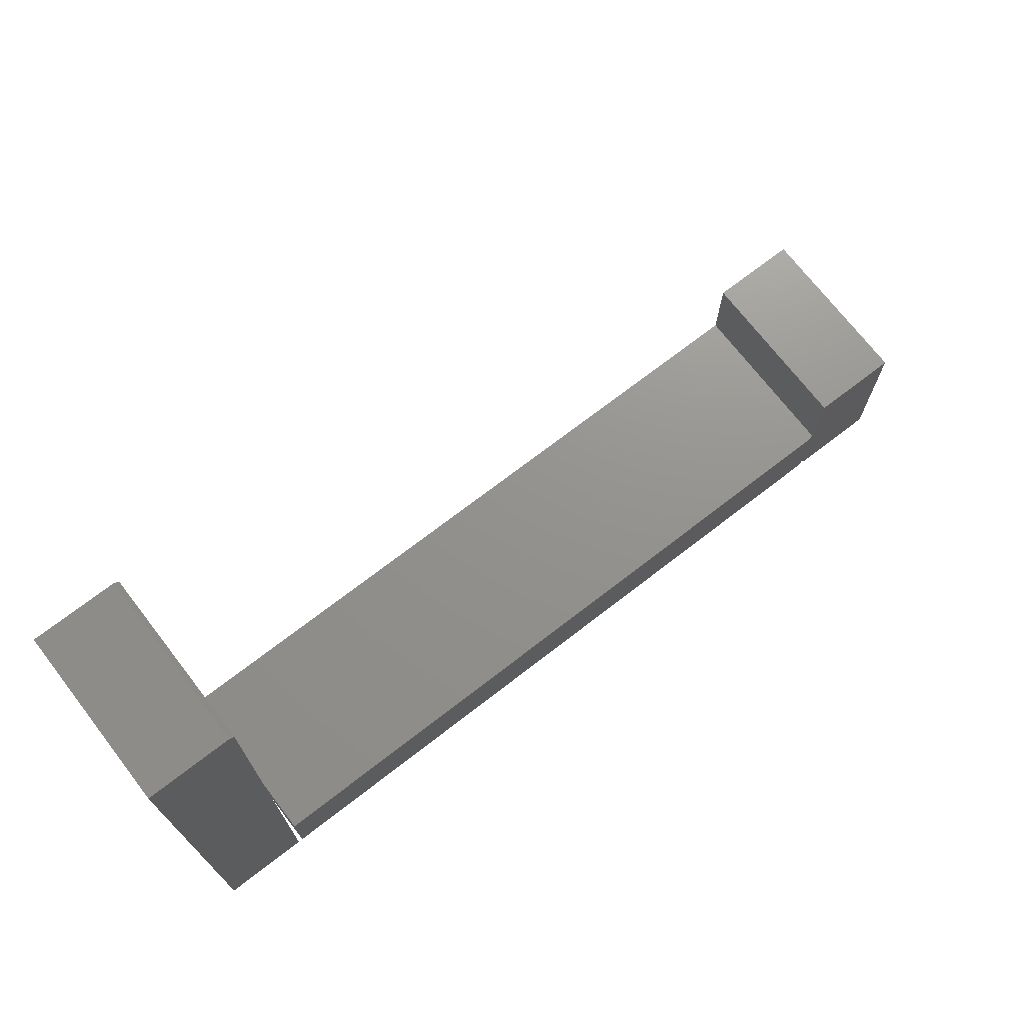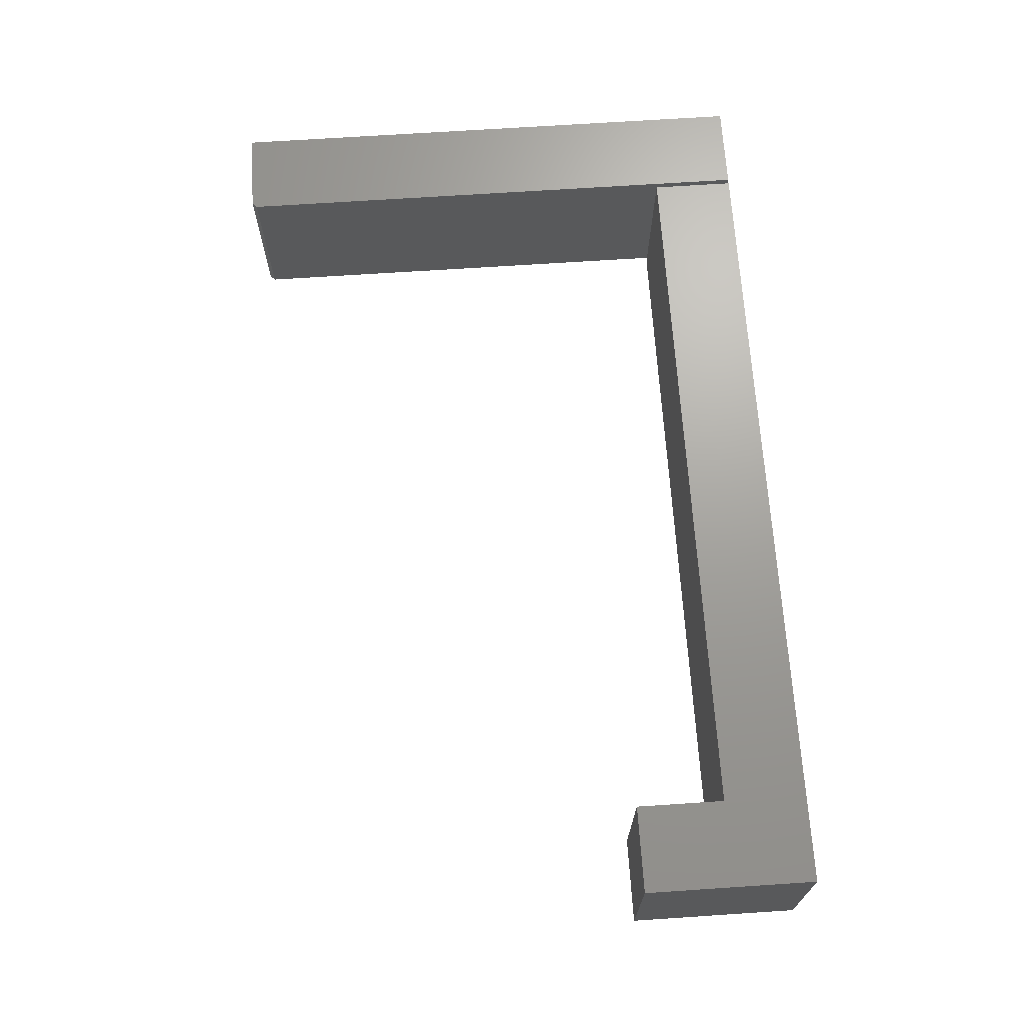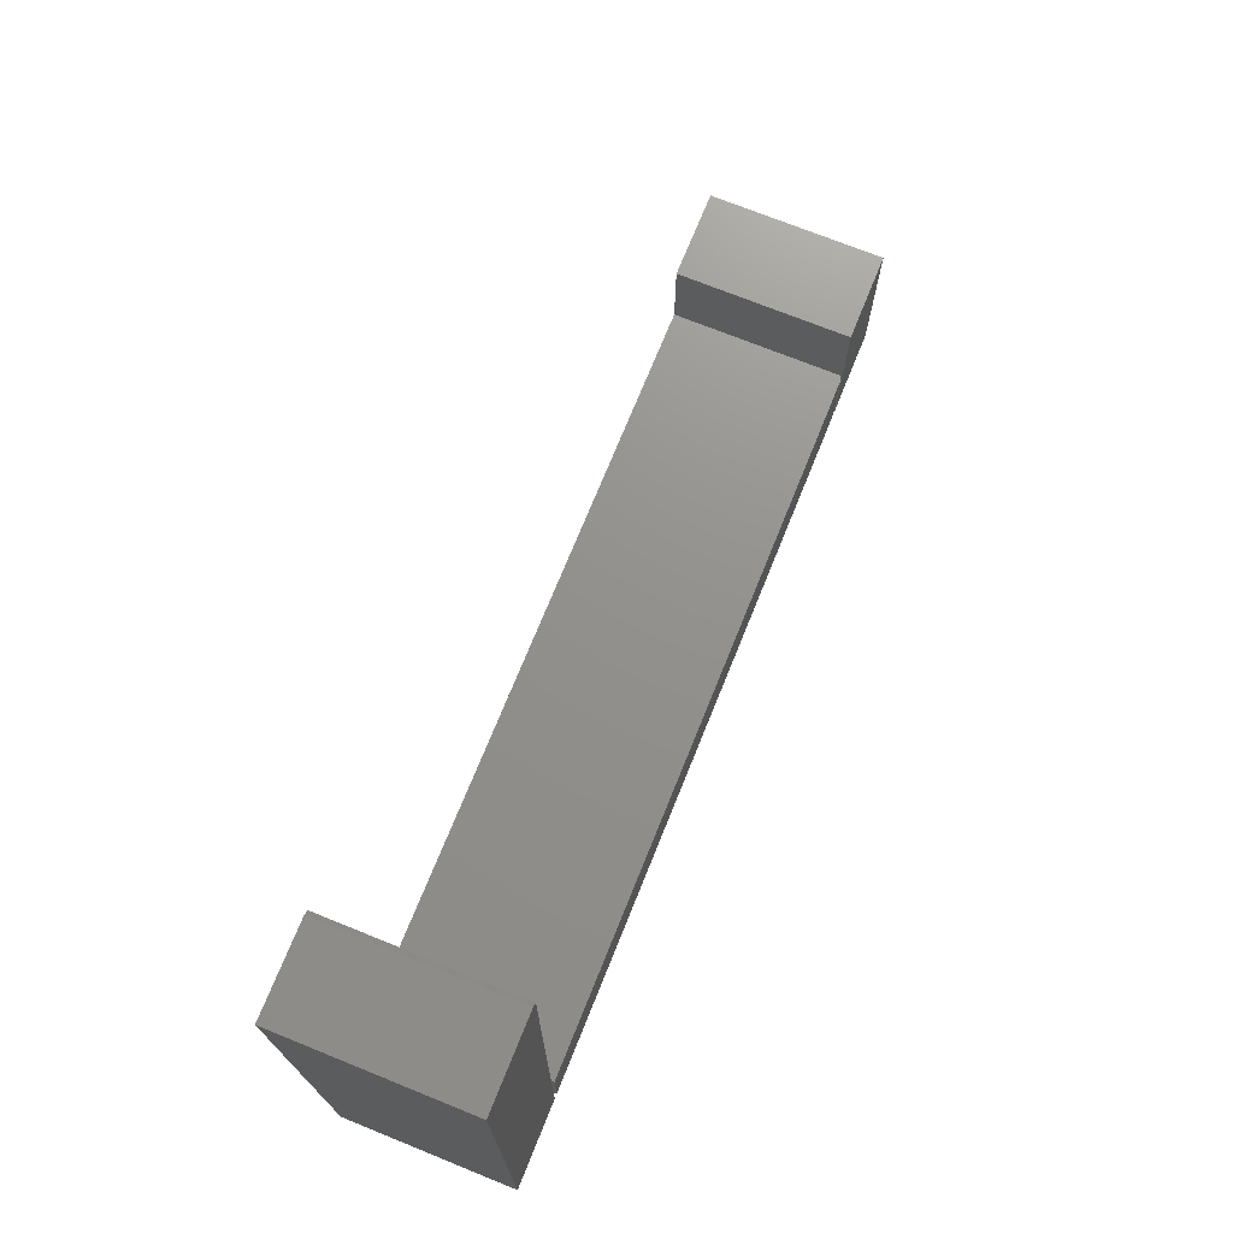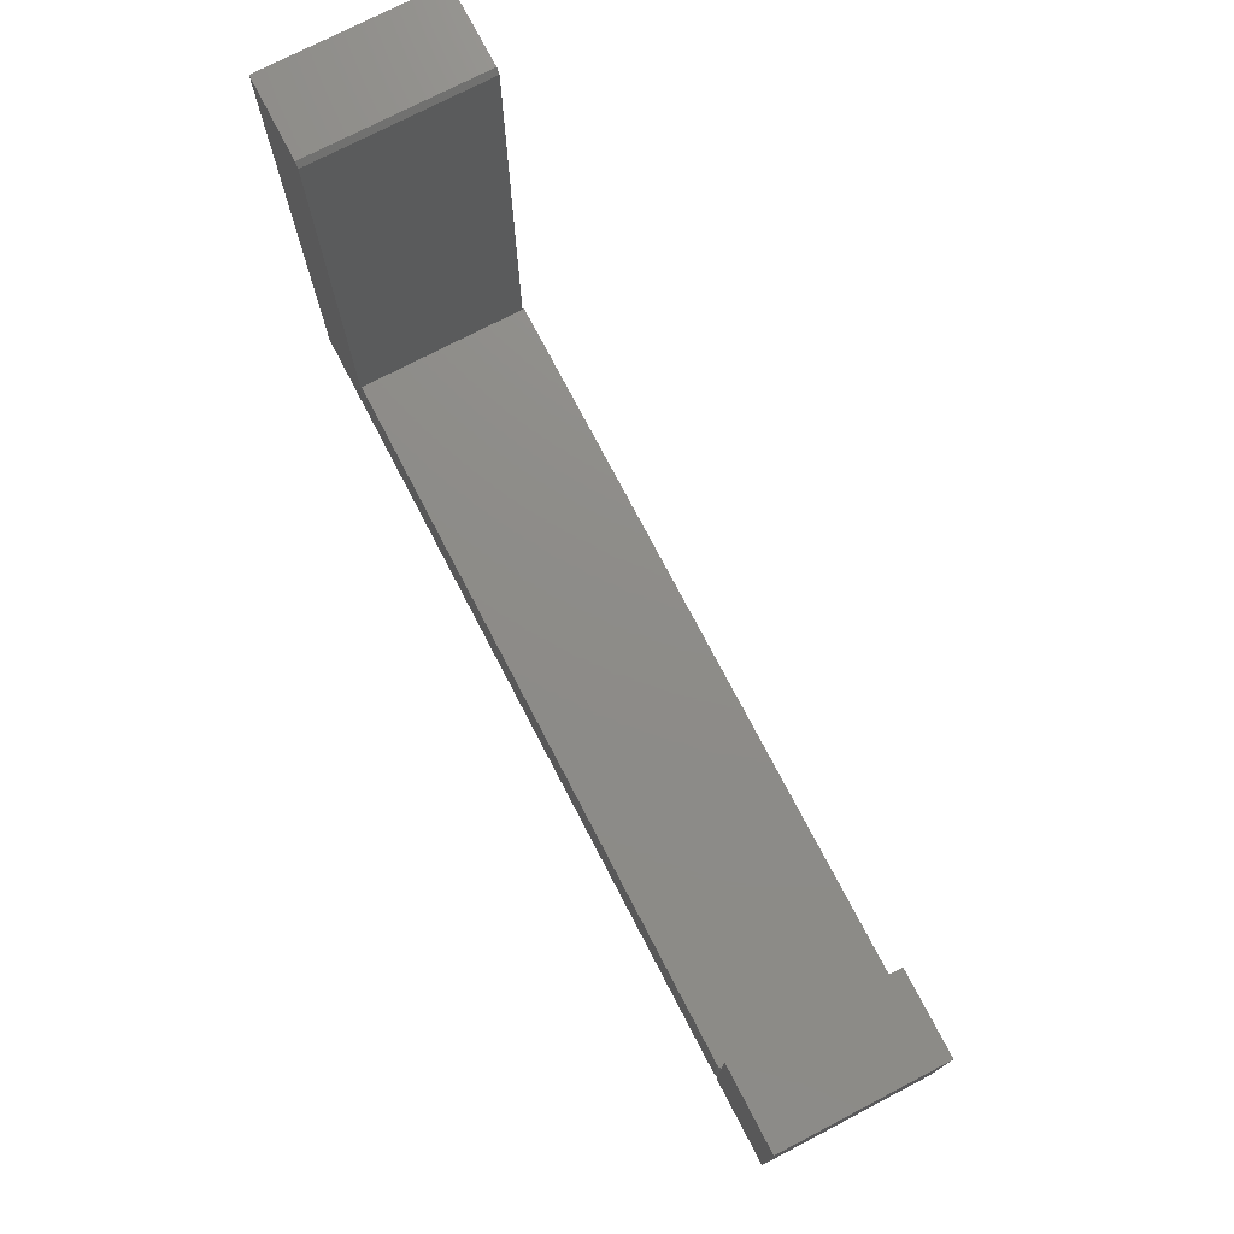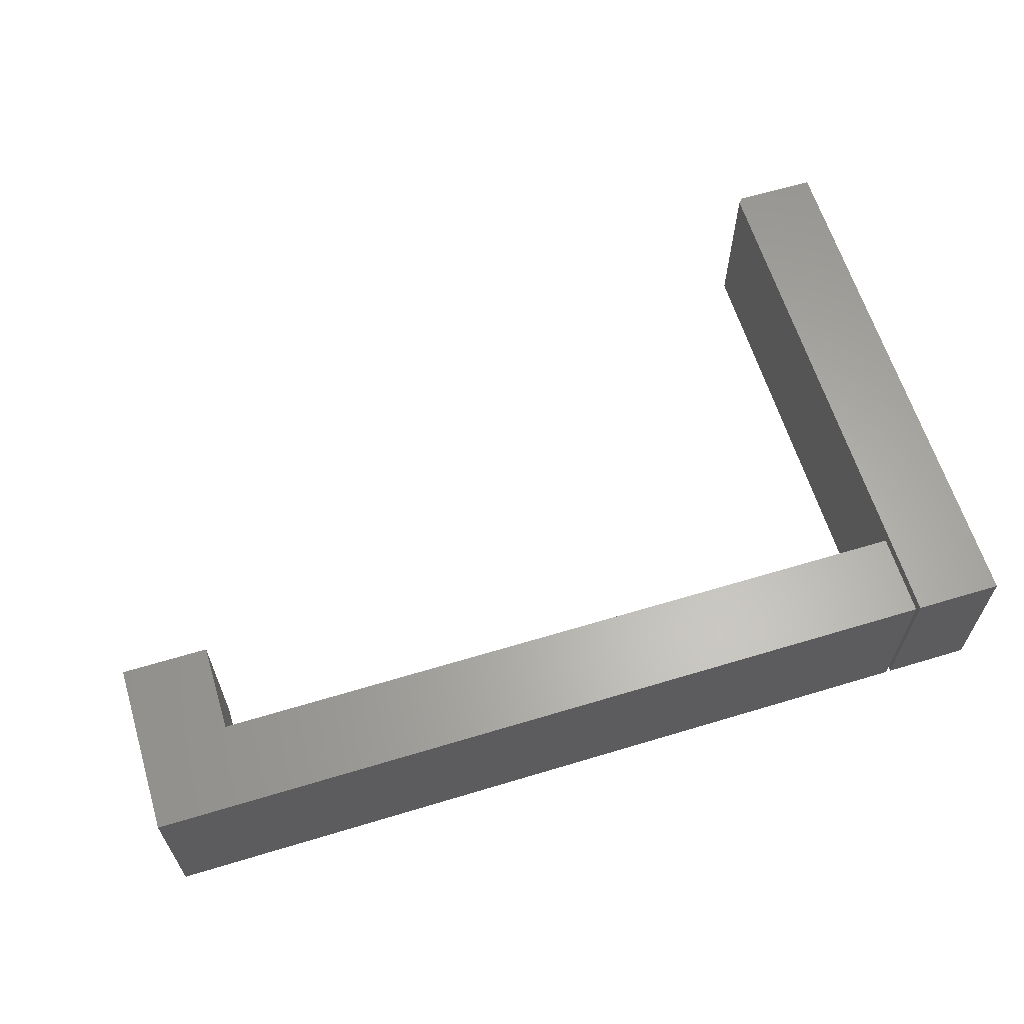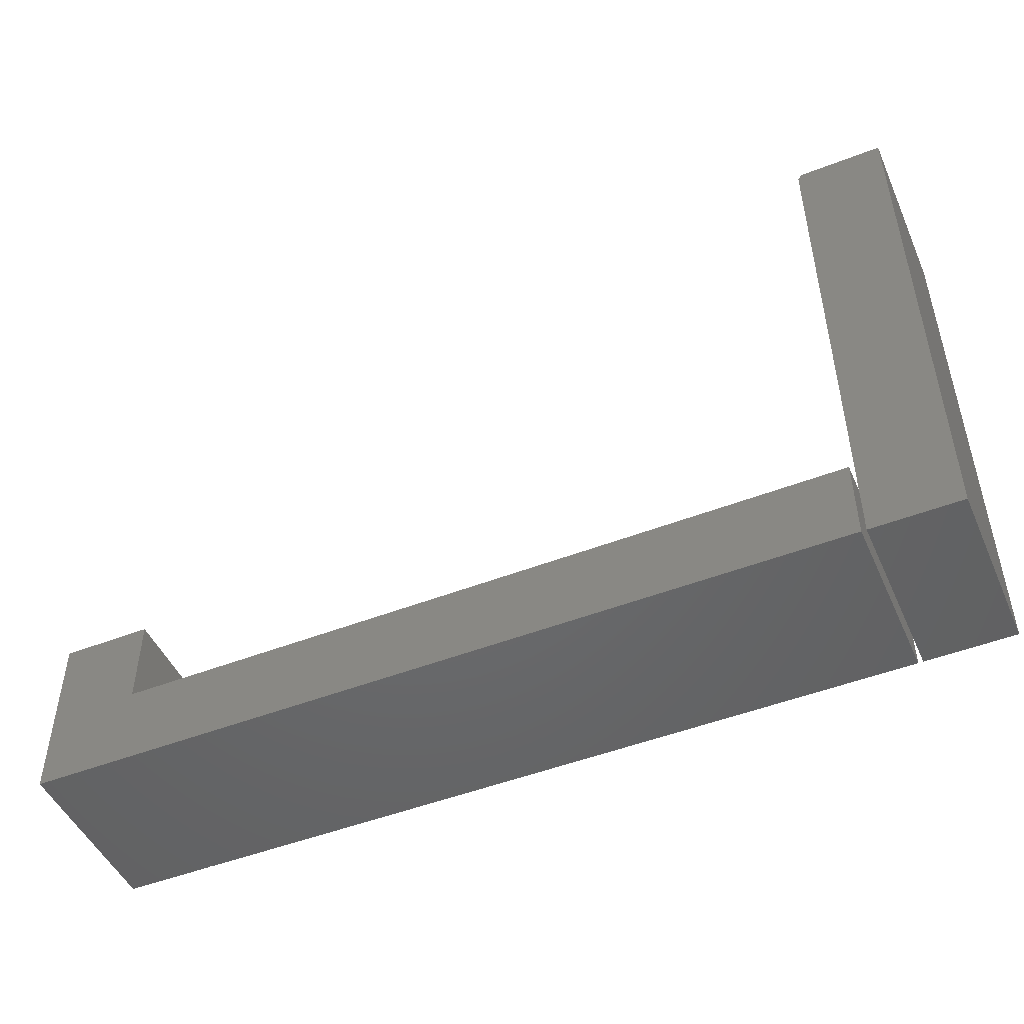
<metadata>
{"format":"stl","ext":"stl","renderer":"f3d","projection":"perspective","resolution":1024,"background":"white","views":[{"elev":71.6,"azim":142.3,"up":"+Y"},{"elev":68.5,"azim":-93.8,"up":"+Z"},{"elev":72.0,"azim":112.0,"up":"+Y"},{"elev":74.8,"azim":-117.5,"up":"+Y"},{"elev":62.8,"azim":-17.0,"up":"+Z"},{"elev":-48.5,"azim":23.5,"up":"+Y"}]}
</metadata>
<code>
# stl→obj: 38 verts, 68 faces
v -0.75 -0.4609 0.2891
v -0.75 -0.75 0.2891
v -0.6039 -0.6098 0.2891
v -0.6039 -0.6039 0.2891
v -0.6039 -0.4609 0.2891
v 0.6016 -0.75 0.2891
v 0.6016 -0.6098 0.2891
v -0.4692 -0.6098 0.2891
v -0.75 -0.75 0
v -0.6039 -0.75 0
v -0.6039 -0.75 0.003786
v -0.6017 -0.75 0.00217
v -0.5992 -0.75 0.0009771
v -0.5965 -0.75 0.0002462
v -0.5938 -0.75 0
v 0.6016 -0.75 0
v -0.75 -0.4609 0
v -0.6039 -0.6039 0
v -0.6039 -0.4609 0
v 0.6016 -0.6098 0
v -0.4692 -0.6098 0
v -0.6039 -0.6098 0.003786
v -0.5938 -0.6098 0
v -0.5965 -0.6098 0.0002462
v -0.5992 -0.6098 0.0009771
v -0.6017 -0.6098 0.00217
v 0.6094 0.1641 0.2891
v 0.7549 0.1719 0.2891
v 0.6172 0.1719 0.2891
v 0.7549 -0.75 0.2891
v 0.6094 -0.6044 0.2891
v 0.6094 -0.75 0.2891
v 0.6172 0.1719 0
v 0.7549 0.1719 0
v 0.6094 0.1641 0
v 0.6094 -0.75 0
v 0.6094 -0.6044 0
v 0.7549 -0.75 0
f 1 2 3
f 1 3 4
f 1 4 5
f 6 7 2
f 2 7 8
f 2 8 3
f 2 9 10
f 2 10 11
f 2 11 12
f 2 12 13
f 2 13 14
f 2 14 15
f 2 15 16
f 2 16 6
f 17 9 1
f 1 9 2
f 10 9 18
f 18 9 17
f 18 17 19
f 7 20 8
f 8 20 21
f 16 20 6
f 6 20 7
f 10 22 11
f 10 18 22
f 4 22 18
f 4 3 22
f 23 8 21
f 3 8 23
f 3 23 24
f 3 24 25
f 3 25 26
f 3 26 22
f 23 15 24
f 24 15 14
f 24 14 25
f 25 14 13
f 25 13 26
f 26 13 12
f 26 12 22
f 22 12 11
f 19 17 5
f 5 17 1
f 18 19 4
f 4 19 5
f 23 21 15
f 15 21 20
f 15 20 16
f 27 28 29
f 28 27 30
f 30 27 31
f 30 31 32
f 33 34 35
f 36 37 38
f 38 37 35
f 38 35 34
f 27 35 31
f 31 35 37
f 34 33 28
f 28 33 29
f 33 35 29
f 29 35 27
f 31 37 32
f 32 37 36
f 30 38 28
f 28 38 34
f 36 38 32
f 32 38 30

</code>
